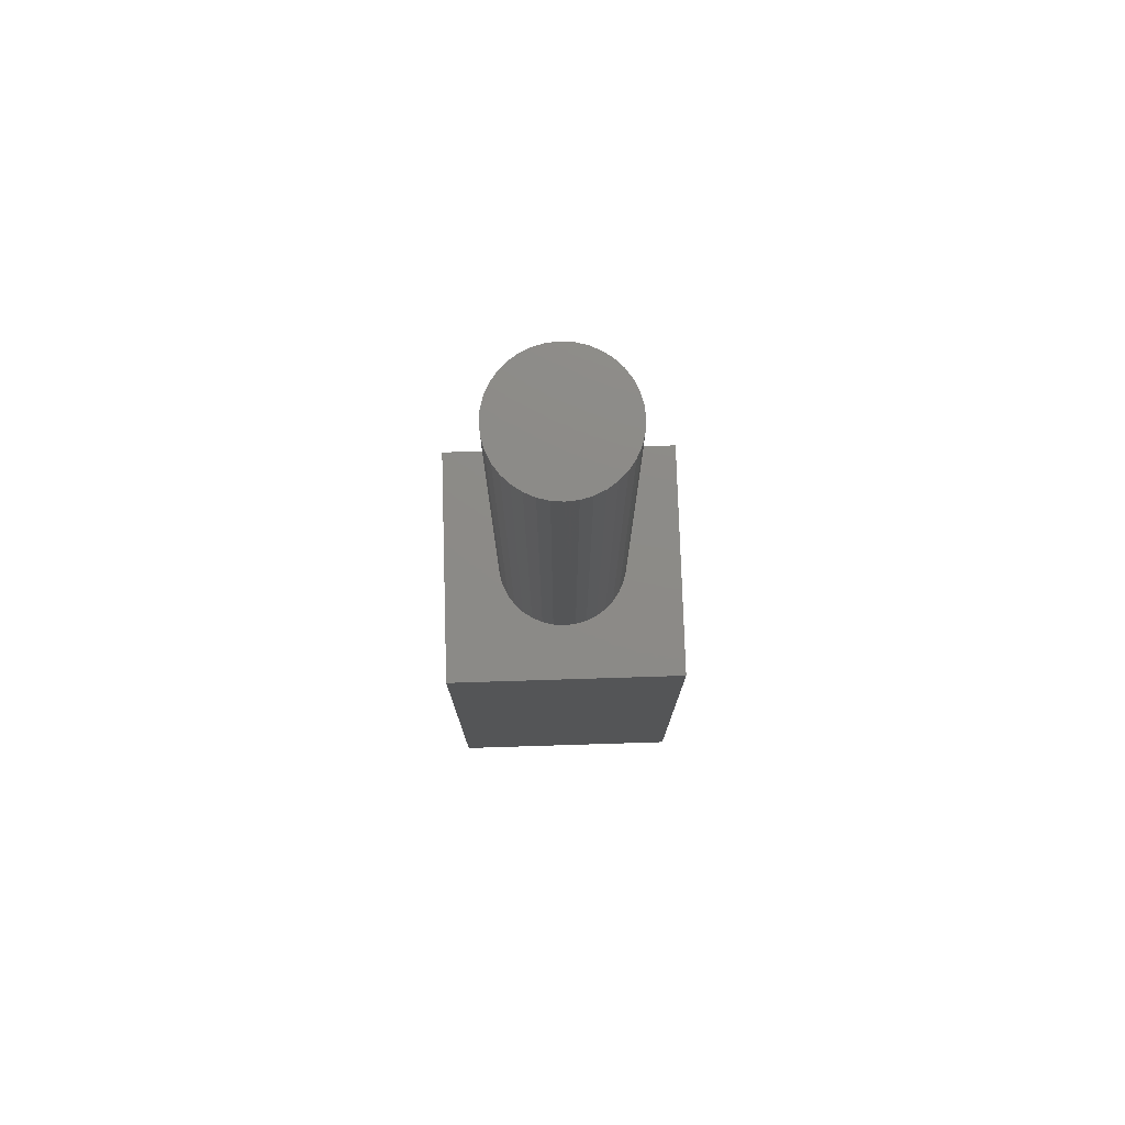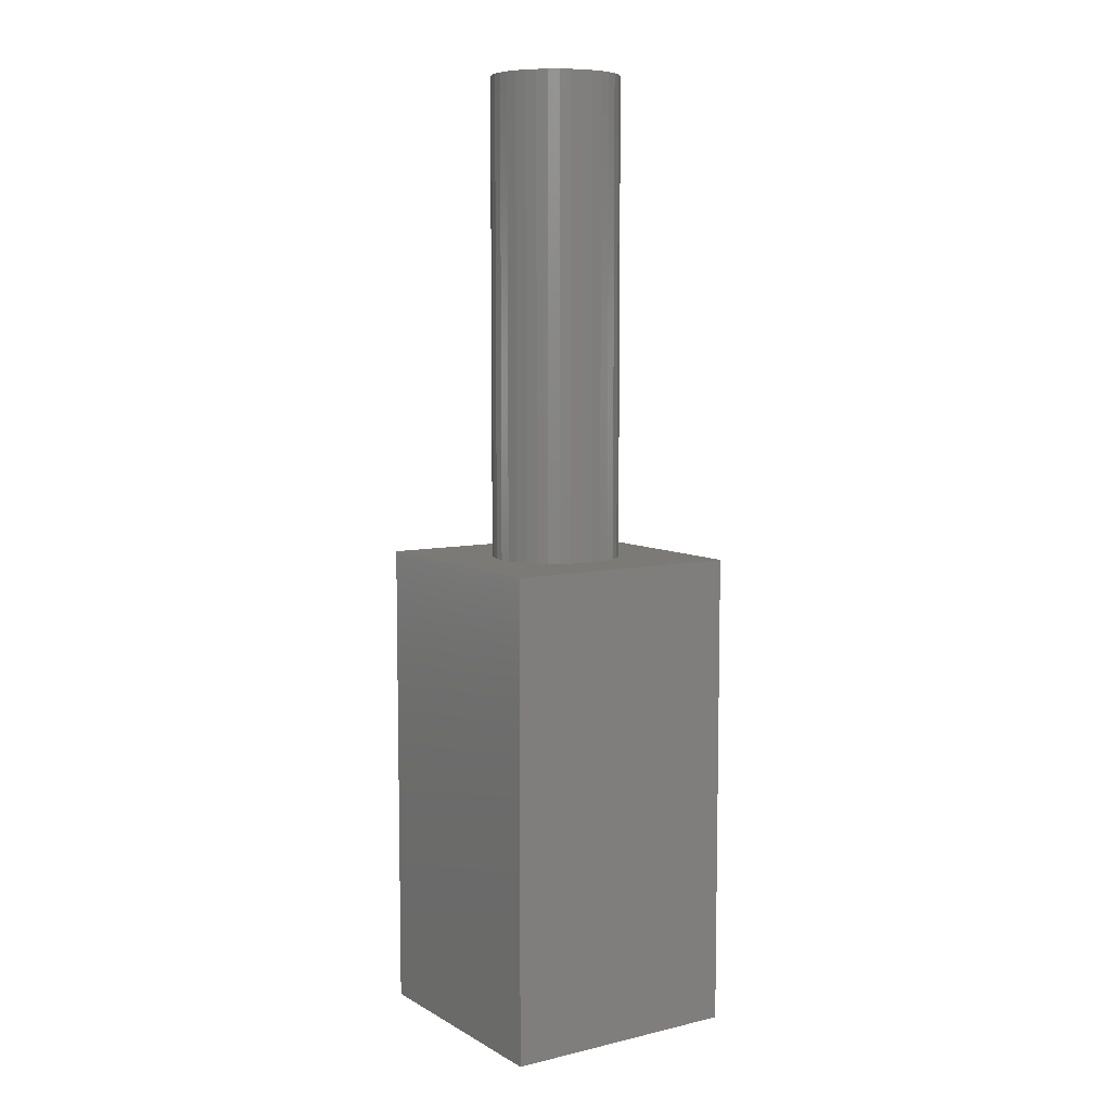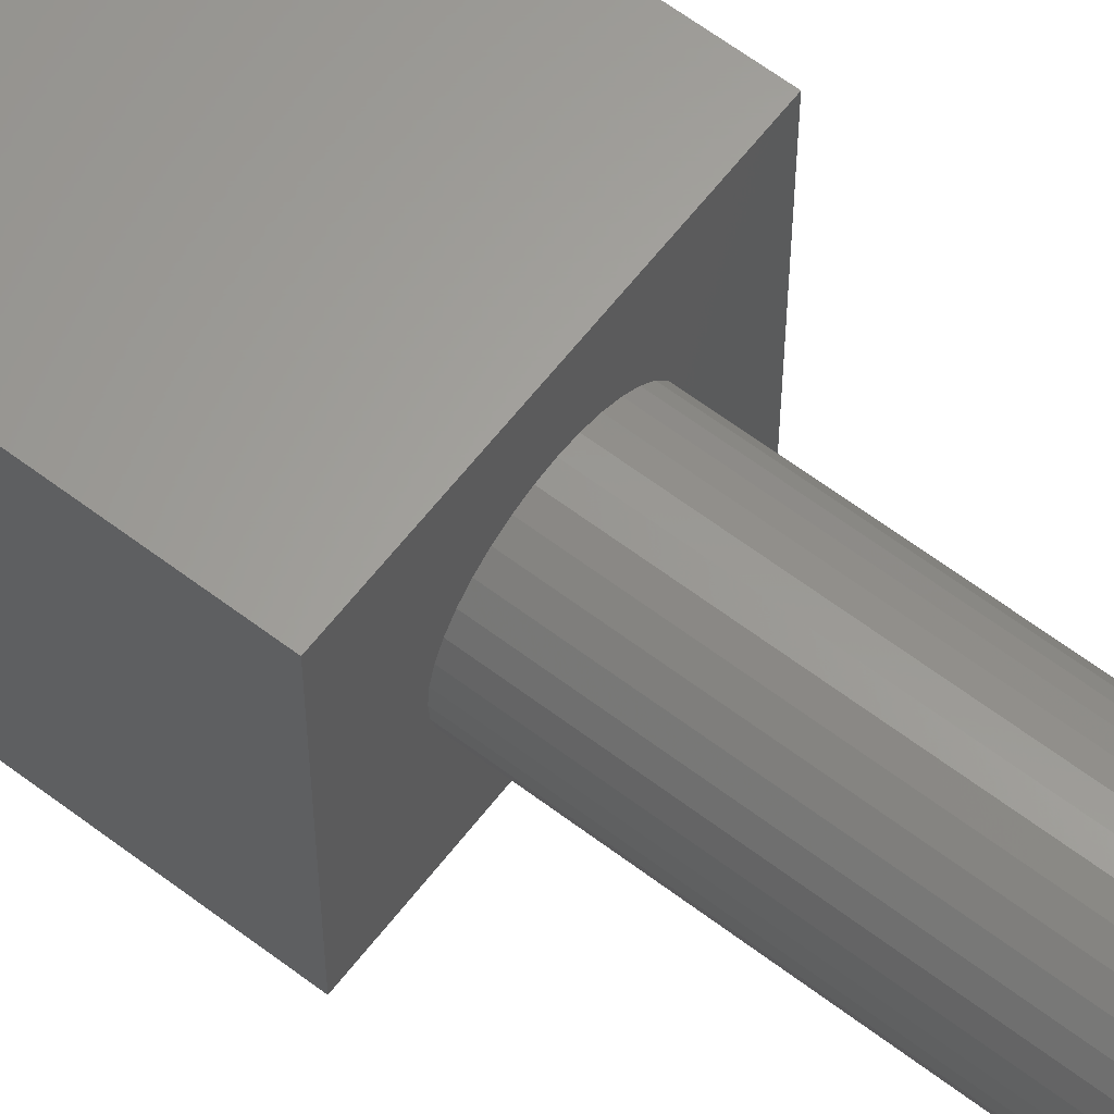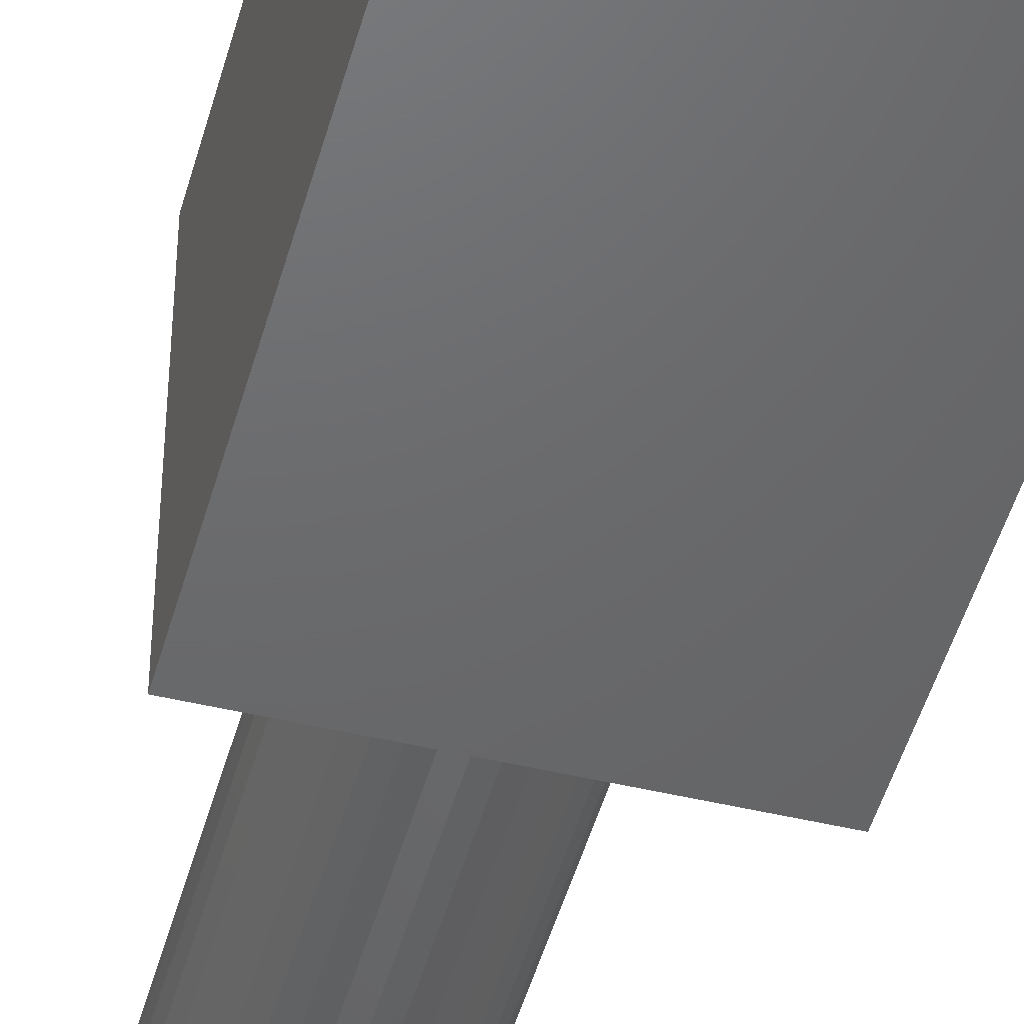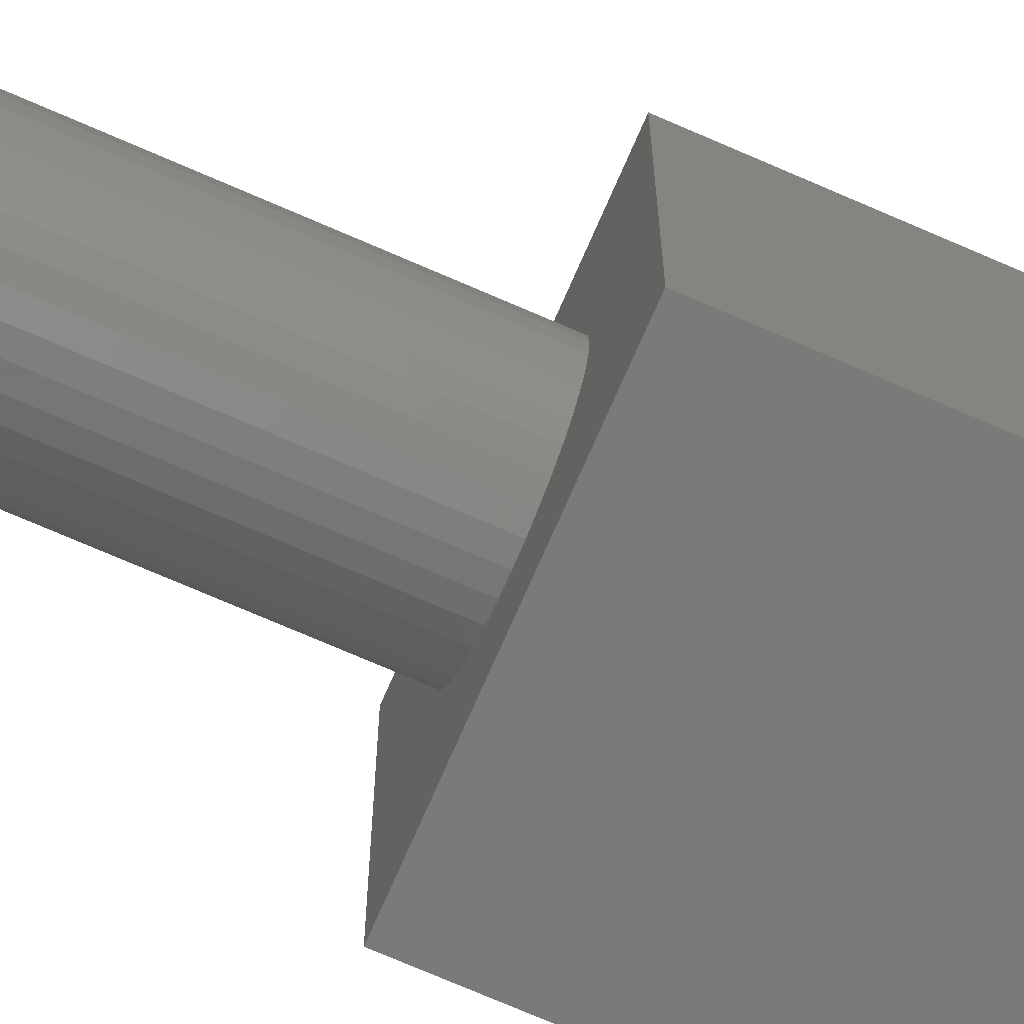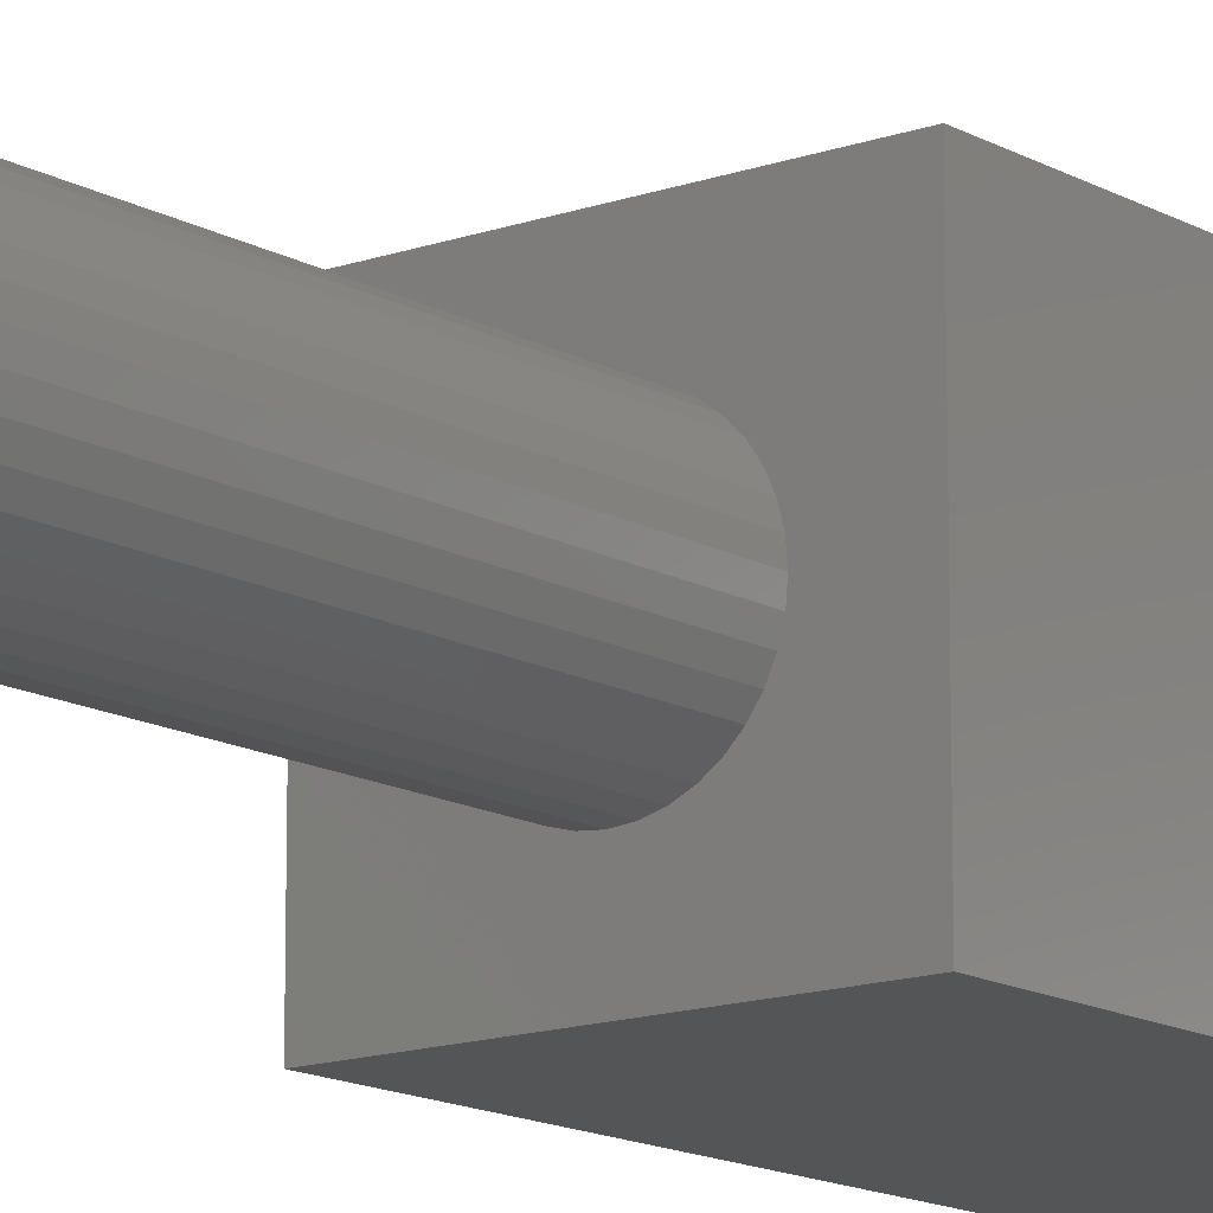
<metadata>
{"format":"stl","ext":"stl","renderer":"f3d","projection":"perspective","resolution":1024,"background":"white","views":[{"elev":76.8,"azim":88.2,"up":"+Z"},{"elev":7.4,"azim":146.6,"up":"+Z"},{"elev":62.3,"azim":-52.4,"up":"+Y"},{"elev":-47.5,"azim":164.9,"up":"+Y"},{"elev":-73.0,"azim":66.5,"up":"+Y"},{"elev":-13.9,"azim":38.6,"up":"+Y"}]}
</metadata>
<code>
# stl→obj: 80 verts, 156 faces
v 5 0 10
v 5 5 0
v 5 5 10
v 5 0 0
v 3.85 2.5 10
v 3.829 2.734 10
v 3.769 2.962 10
v 3.669 3.175 10
v 3.534 3.368 10
v 3.368 3.534 10
v 3.175 3.669 10
v 2.962 3.769 10
v 2.734 3.829 10
v 2.5 3.85 10
v 0 5 10
v 2.266 3.829 10
v 1.171 2.734 10
v 1.15 2.5 10
v 1.231 2.962 10
v 1.331 3.175 10
v 1.466 3.368 10
v 1.632 3.534 10
v 1.825 3.669 10
v 2.038 3.769 10
v 3.829 2.266 10
v 3.769 2.038 10
v 3.669 1.825 10
v 3.534 1.632 10
v 3.368 1.466 10
v 3.175 1.331 10
v 2.962 1.231 10
v 2.734 1.171 10
v 2.5 1.15 10
v 0 0 10
v 2.266 1.171 10
v 2.038 1.231 10
v 1.171 2.266 10
v 1.825 1.331 10
v 1.632 1.466 10
v 1.466 1.632 10
v 1.331 1.825 10
v 1.231 2.038 10
v 0 0 0
v 0 5 0
v 1.331 1.825 20
v 1.466 1.632 20
v 3.829 2.734 20
v 3.769 2.962 20
v 3.85 2.5 20
v 3.669 3.175 20
v 2.5 1.15 20
v 2.266 1.171 20
v 1.171 2.266 20
v 1.231 2.038 20
v 3.829 2.266 20
v 1.15 2.5 20
v 2.5 3.85 20
v 2.734 3.829 20
v 3.534 3.368 20
v 2.038 3.769 20
v 2.266 3.829 20
v 1.825 3.669 20
v 3.175 1.331 20
v 2.962 1.231 20
v 2.038 1.231 20
v 1.825 1.331 20
v 3.669 1.825 20
v 3.769 2.038 20
v 1.331 3.175 20
v 1.231 2.962 20
v 1.632 1.466 20
v 2.962 3.769 20
v 2.734 1.171 20
v 3.175 3.669 20
v 3.368 3.534 20
v 1.171 2.734 20
v 3.534 1.632 20
v 3.368 1.466 20
v 1.632 3.534 20
v 1.466 3.368 20
f 1 2 3
f 2 1 4
f 3 5 1
f 3 6 5
f 3 7 6
f 3 8 7
f 3 9 8
f 3 10 9
f 3 11 10
f 3 12 11
f 3 13 12
f 3 14 13
f 15 14 3
f 14 15 16
f 17 15 18
f 19 15 17
f 20 15 19
f 21 15 20
f 22 15 21
f 23 15 22
f 24 15 23
f 16 15 24
f 25 1 5
f 26 1 25
f 27 1 26
f 28 1 27
f 29 1 28
f 30 1 29
f 31 1 30
f 32 1 31
f 33 1 32
f 34 33 35
f 34 35 36
f 34 18 15
f 18 34 37
f 33 34 1
f 38 34 36
f 39 34 38
f 40 34 39
f 41 34 40
f 42 34 41
f 37 34 42
f 43 15 44
f 15 43 34
f 2 15 3
f 15 2 44
f 43 1 34
f 1 43 4
f 40 45 41
f 45 40 46
f 47 7 48
f 7 47 6
f 49 6 47
f 6 49 5
f 48 8 50
f 8 48 7
f 35 51 52
f 51 35 33
f 42 53 37
f 53 42 54
f 55 5 49
f 5 55 25
f 37 56 18
f 56 37 53
f 13 57 58
f 57 13 14
f 50 9 59
f 9 50 8
f 16 60 61
f 60 16 24
f 24 62 60
f 62 24 23
f 31 63 64
f 63 31 30
f 38 65 66
f 65 38 36
f 67 26 68
f 26 67 27
f 19 69 20
f 69 19 70
f 39 46 40
f 46 39 71
f 39 66 71
f 66 39 38
f 12 58 72
f 58 12 13
f 32 64 73
f 64 32 31
f 36 52 65
f 52 36 35
f 10 74 75
f 74 10 11
f 18 76 17
f 76 18 56
f 11 72 74
f 72 11 12
f 47 55 49
f 48 55 47
f 48 68 55
f 50 68 48
f 50 67 68
f 59 67 50
f 59 77 67
f 75 77 59
f 75 78 77
f 74 78 75
f 74 63 78
f 72 63 74
f 72 64 63
f 58 64 72
f 58 73 64
f 57 73 58
f 57 51 73
f 61 51 57
f 61 52 51
f 60 52 61
f 60 65 52
f 62 65 60
f 62 66 65
f 79 66 62
f 79 71 66
f 80 71 79
f 80 46 71
f 69 46 80
f 69 45 46
f 70 45 69
f 70 54 45
f 76 54 70
f 76 53 54
f 53 76 56
f 33 73 51
f 73 33 32
f 68 25 55
f 25 68 26
f 59 10 75
f 10 59 9
f 41 54 42
f 54 41 45
f 23 79 62
f 79 23 22
f 14 61 57
f 61 14 16
f 30 78 63
f 78 30 29
f 77 27 67
f 27 77 28
f 21 79 22
f 79 21 80
f 78 28 77
f 28 78 29
f 20 80 21
f 80 20 69
f 17 70 19
f 70 17 76
f 43 2 4
f 2 43 44

</code>
